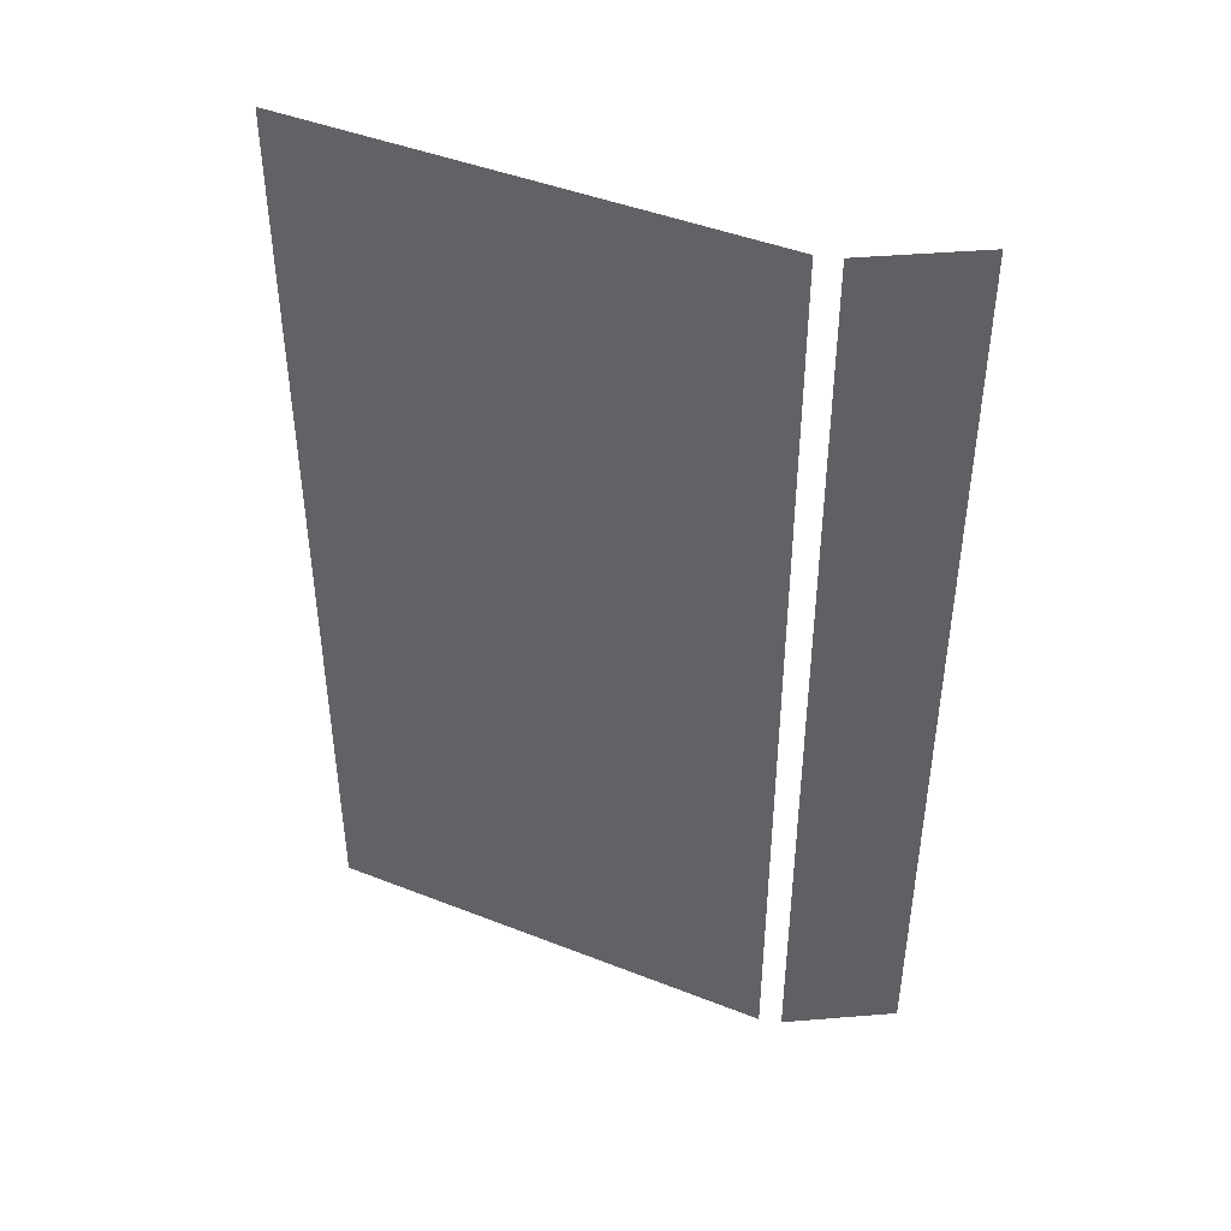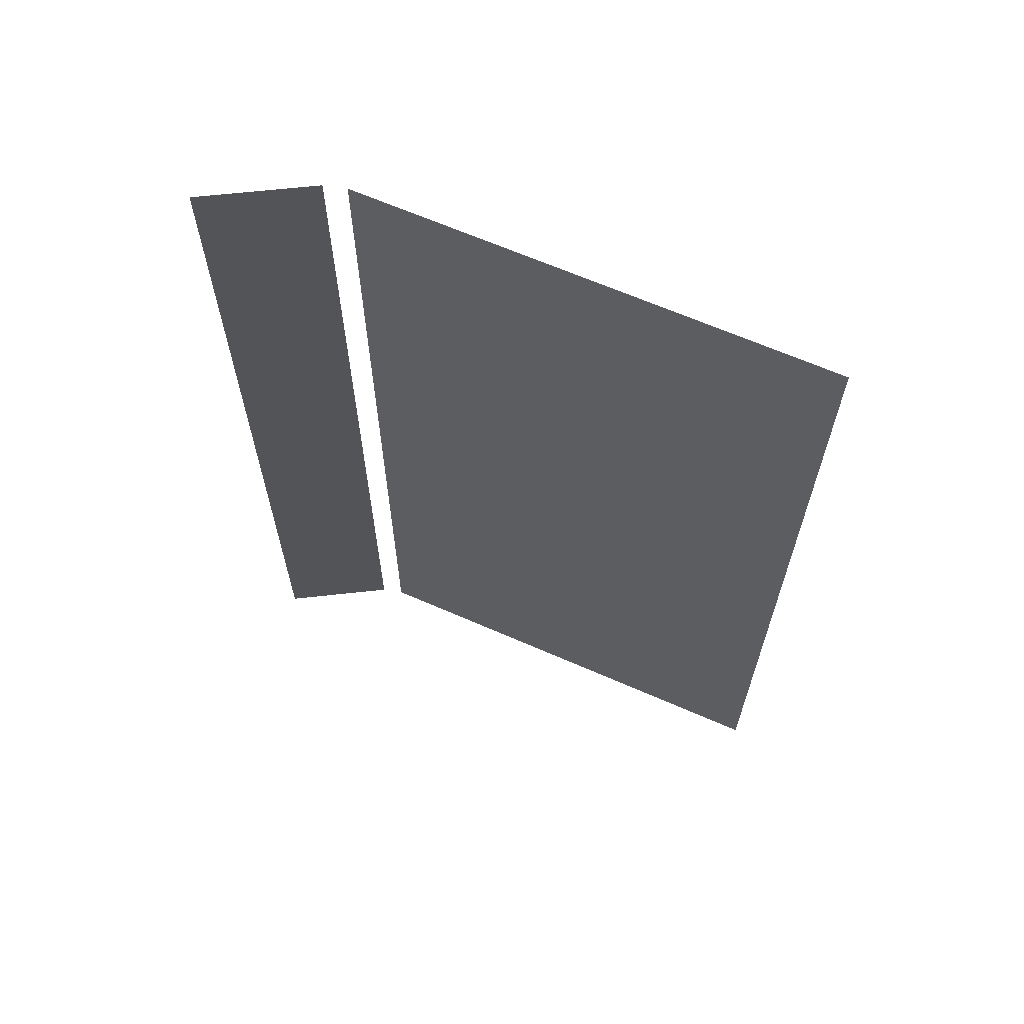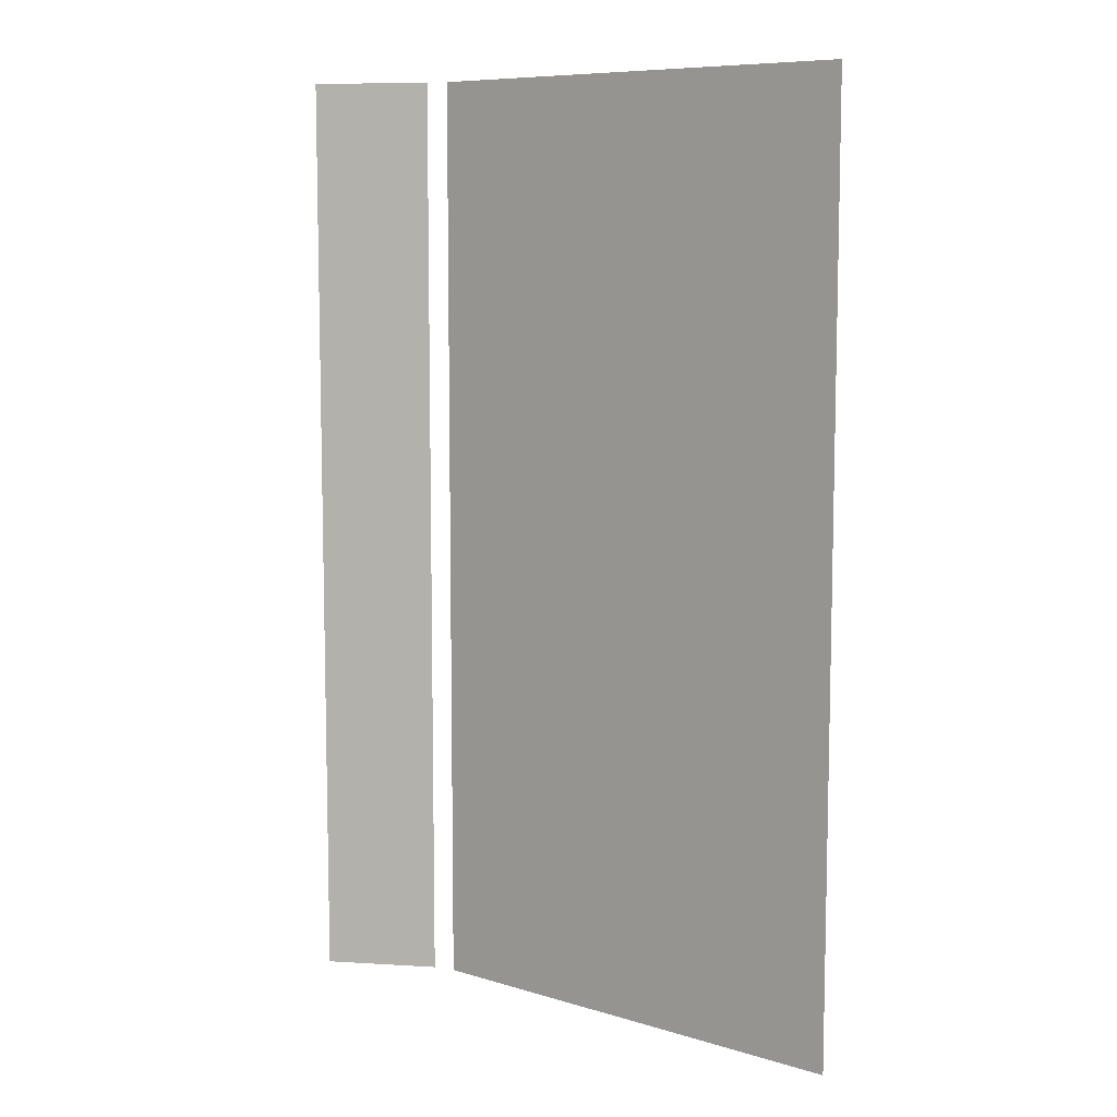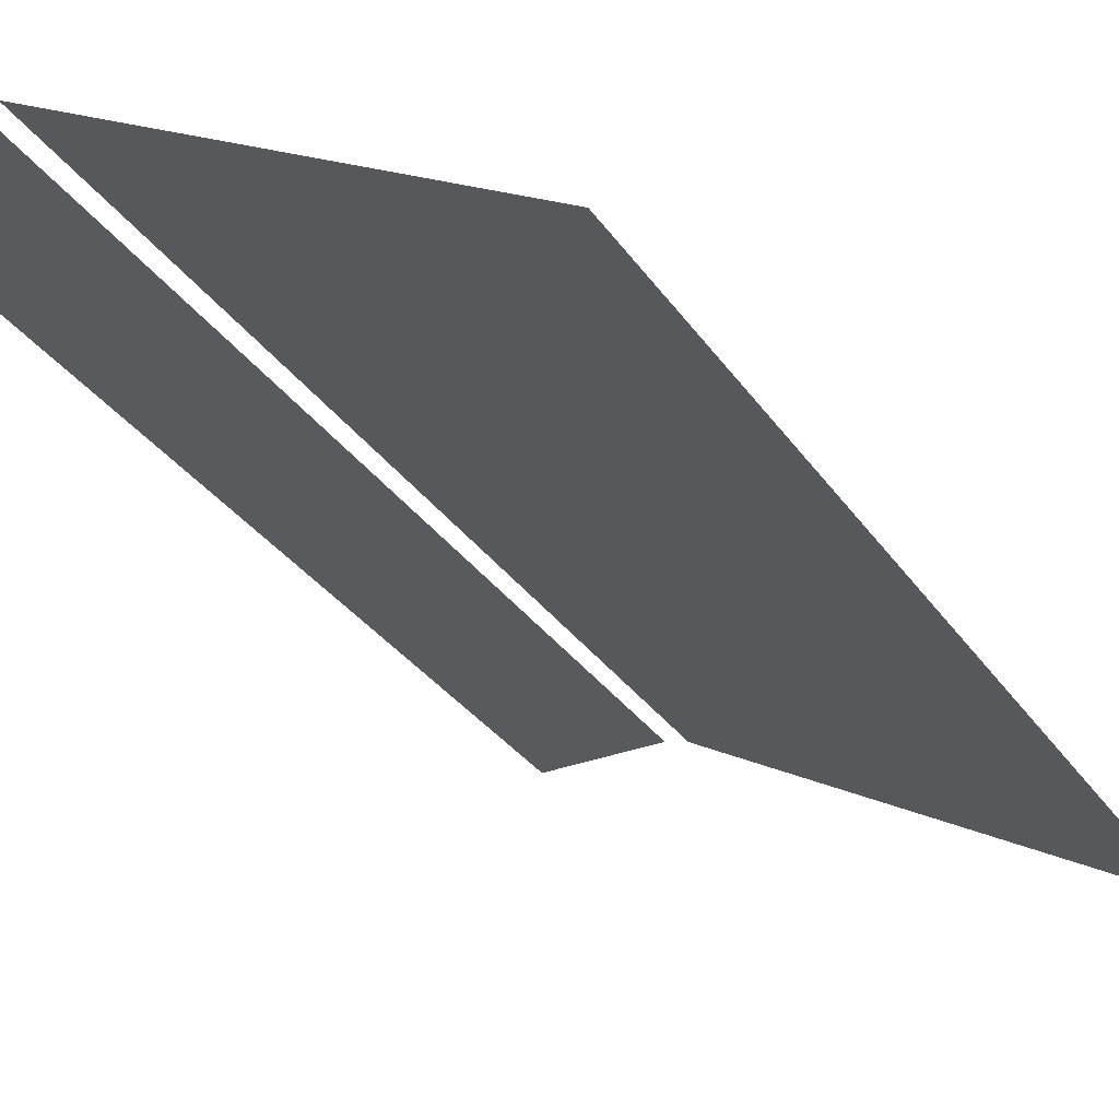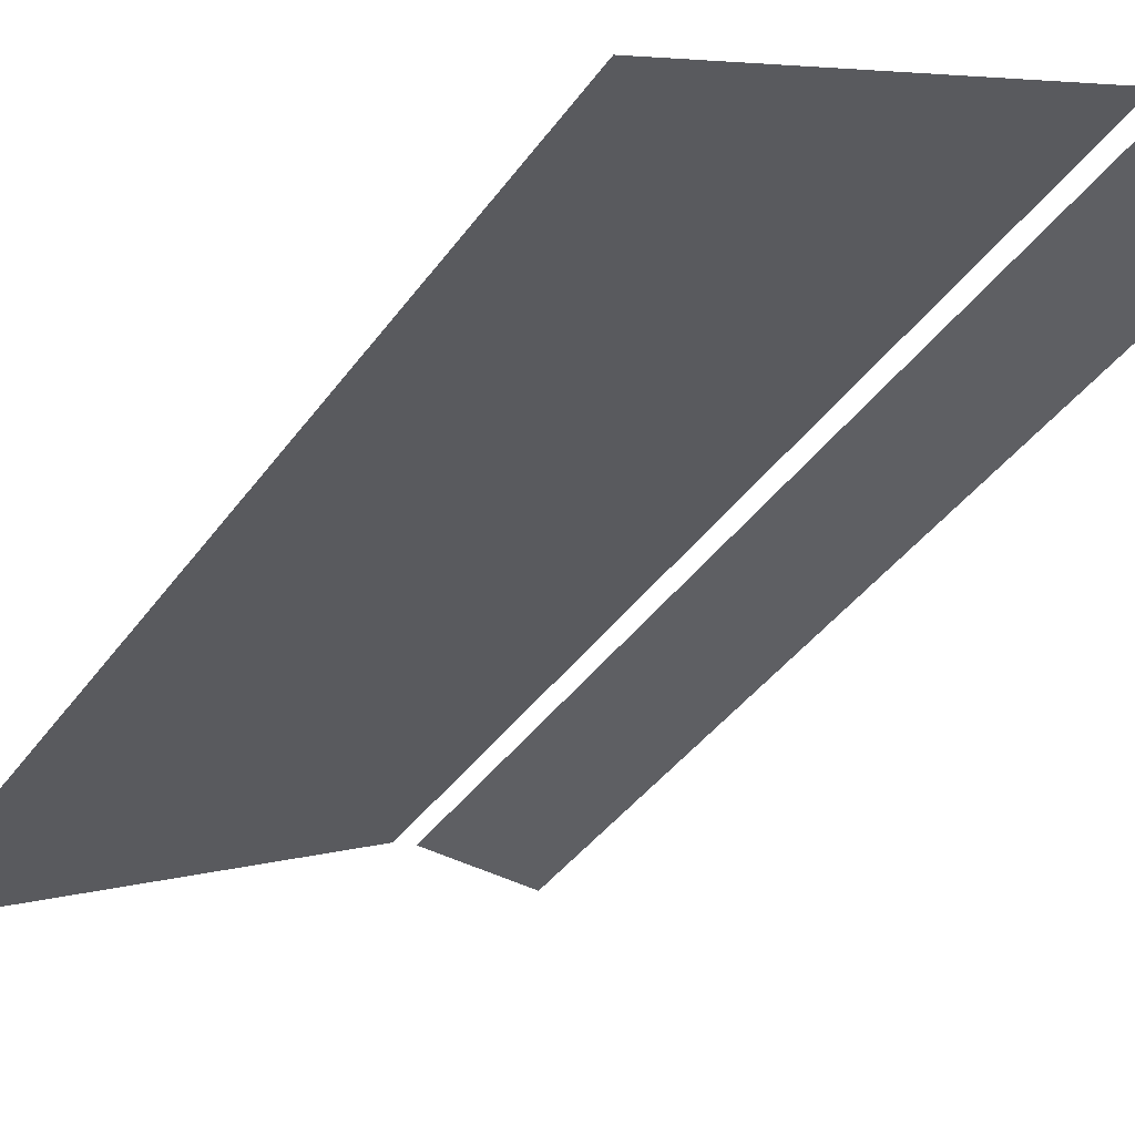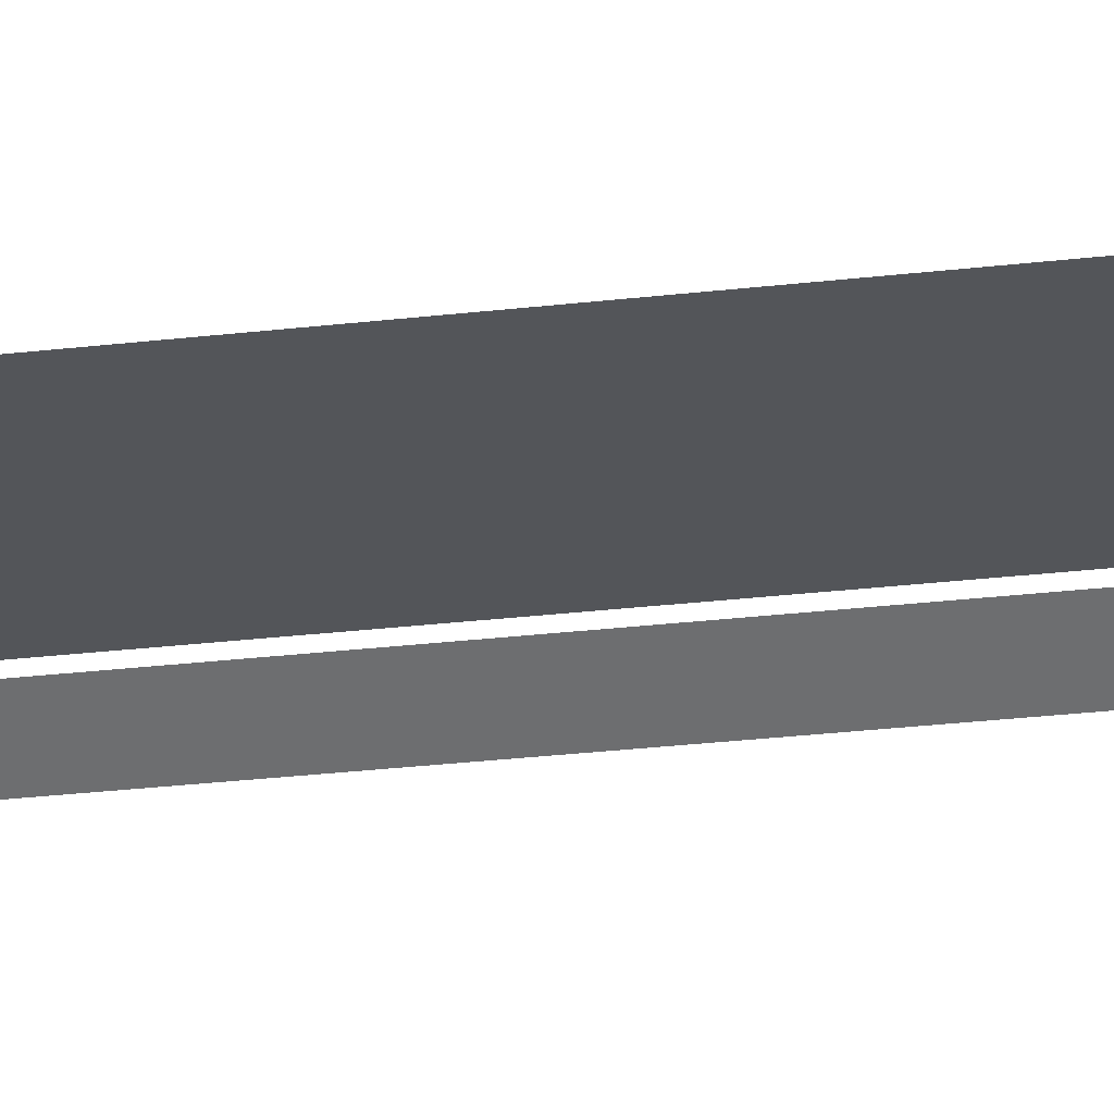
<metadata>
{"format":"obj","ext":"obj","renderer":"f3d","projection":"perspective","resolution":1024,"background":"white","views":[{"elev":44.7,"azim":174.6,"up":"+Z"},{"elev":65.4,"azim":-6.2,"up":"+Z"},{"elev":8.5,"azim":9.3,"up":"+Z"},{"elev":-31.6,"azim":28.6,"up":"+Y"},{"elev":-41.3,"azim":147.3,"up":"+Y"},{"elev":-54.3,"azim":95.9,"up":"+Y"}]}
</metadata>
<code>
v -0.05 0 2
v -0.05 0 0
v -0.05 0 -2
v -0.55 0 2
v -0.55 0 1
v -0.55 0 -1
v -0.55 0 -2
v 0.0433 -0.025 2
v 0.0433 -0.025 0
v 0.0433 -0.025 -2
v 1.775 -1.025 2
v 1.775 -1.025 0
v 1.775 -1.025 -2
f 1 5 4
f 1 2 5
f 2 6 5
f 2 3 6
f 3 7 6
f 8 11 9
f 11 12 9
f 12 13 9
f 13 10 9

</code>
